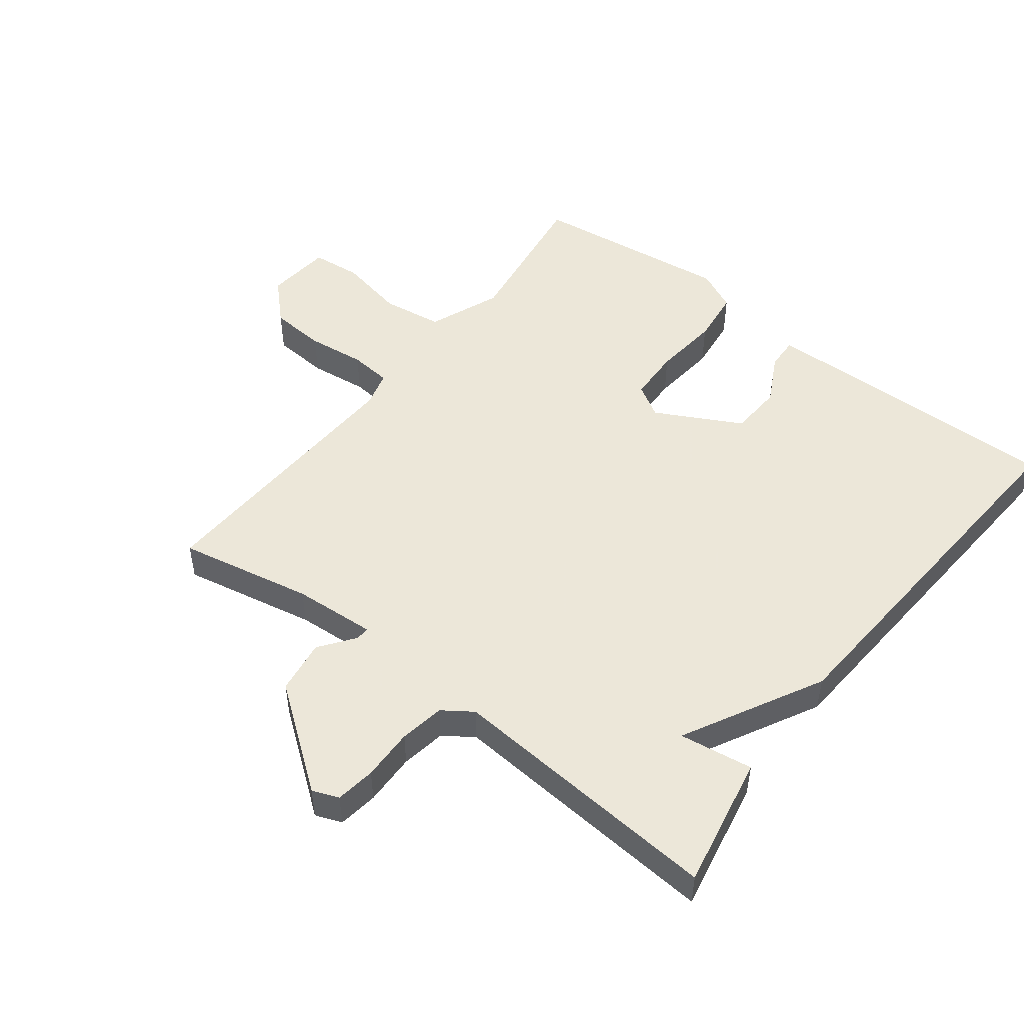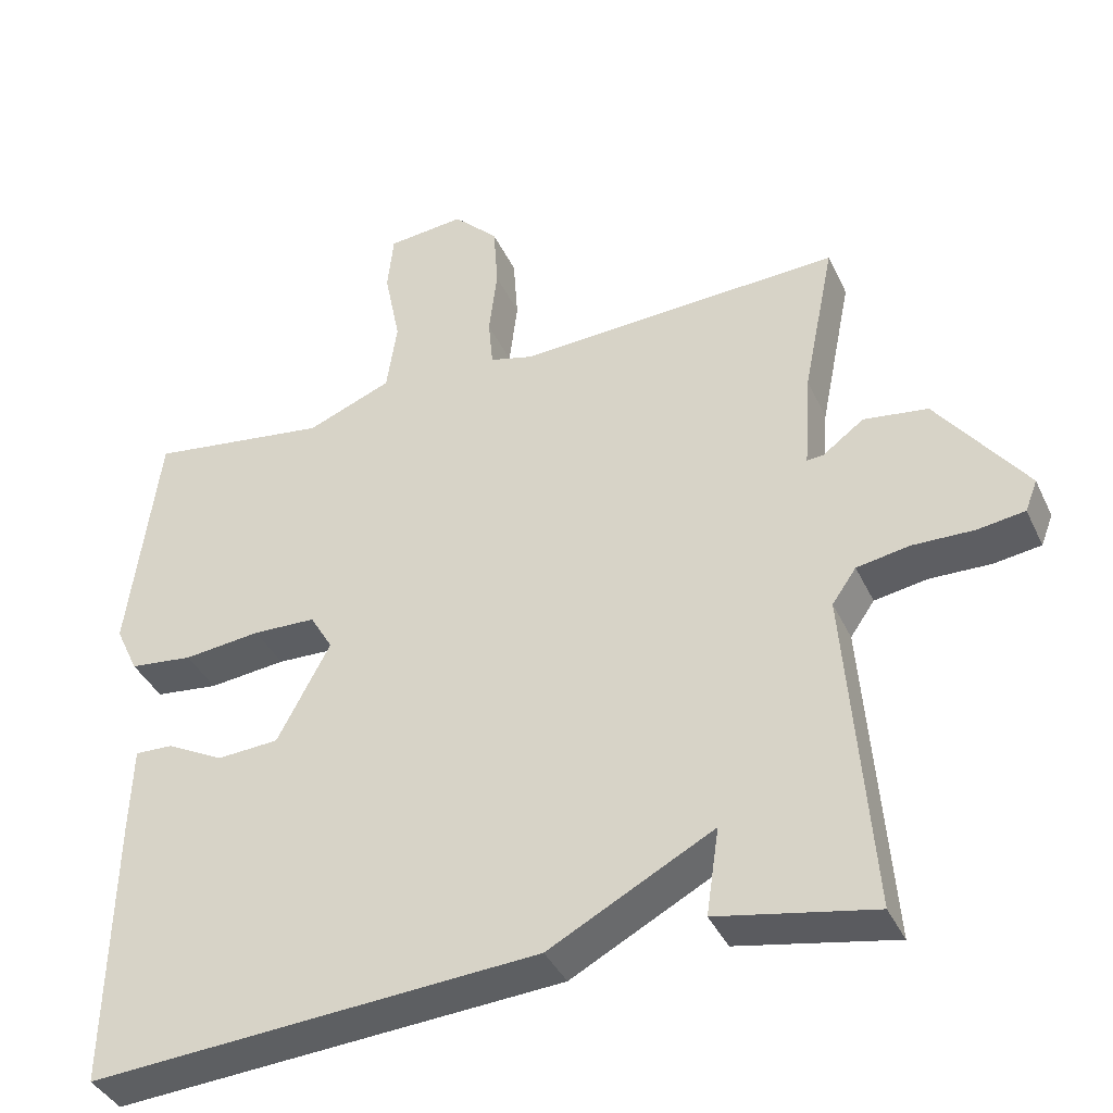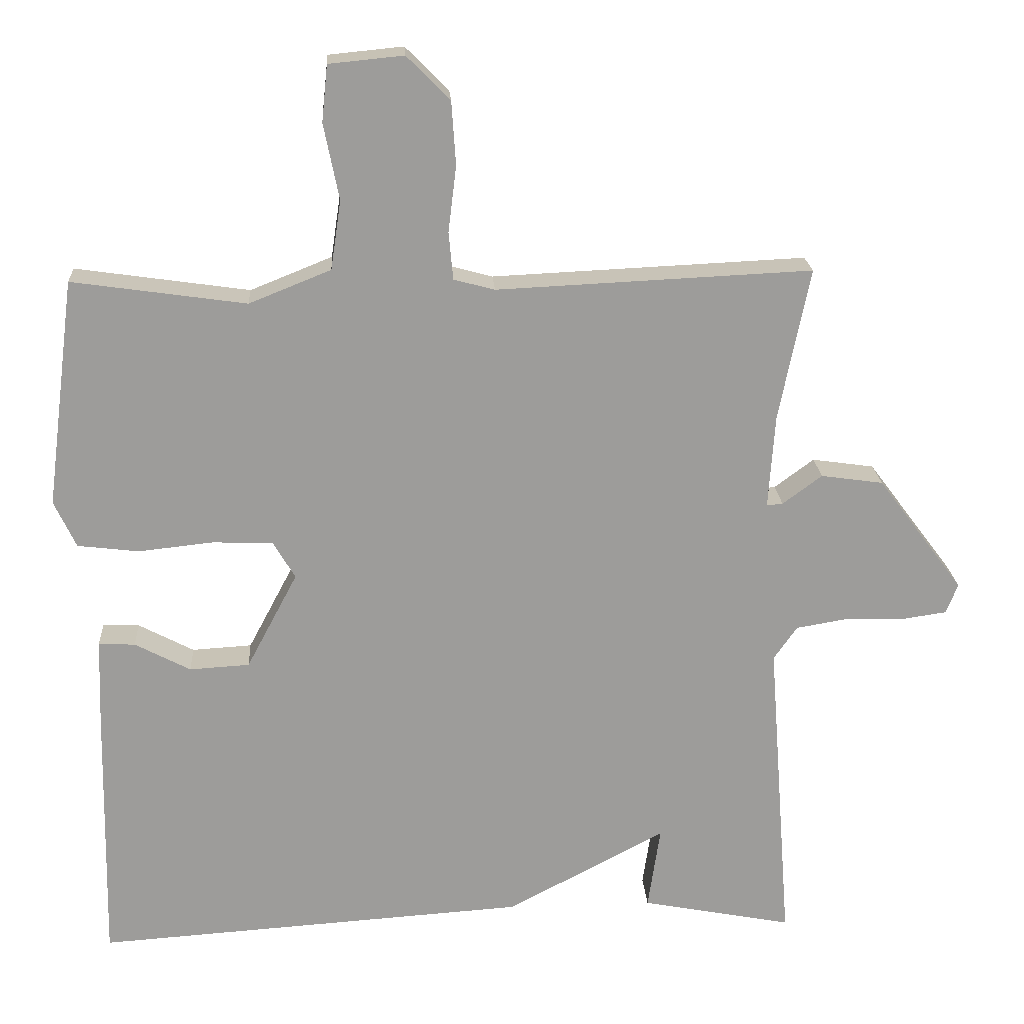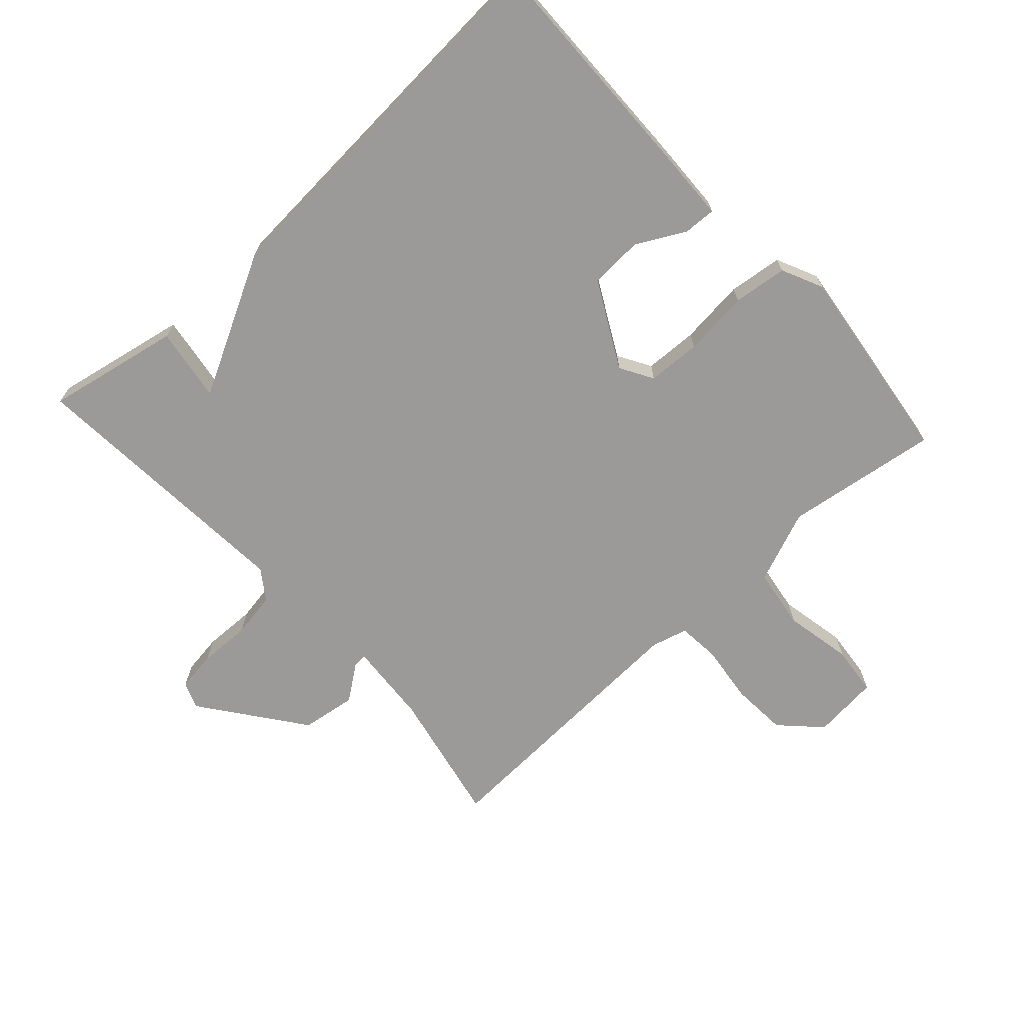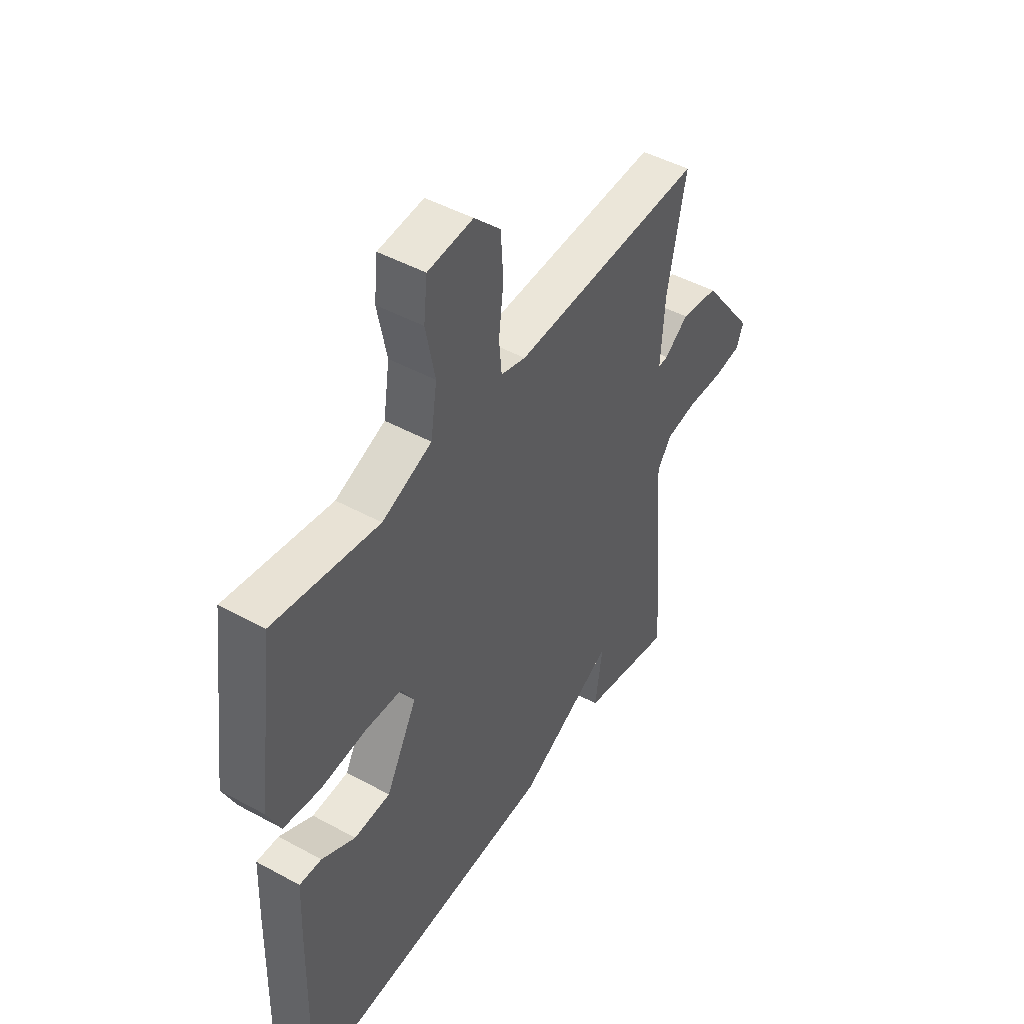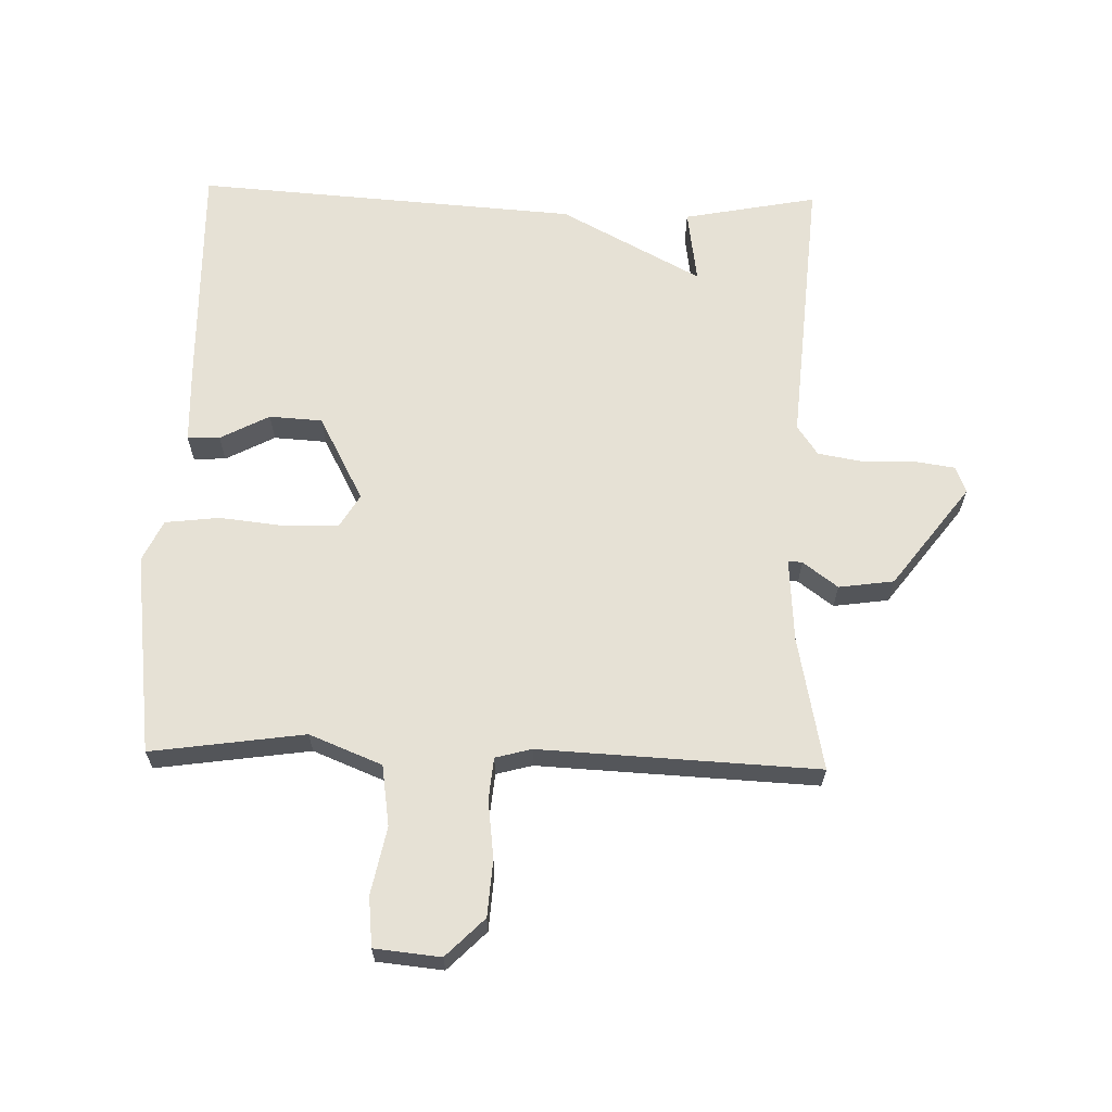
<metadata>
{"format":"obj","ext":"obj","renderer":"f3d","projection":"perspective","resolution":1024,"background":"white","views":[{"elev":50.2,"azim":127.7,"up":"+Y"},{"elev":-38.9,"azim":23.2,"up":"+Z"},{"elev":20.1,"azim":-3.4,"up":"+Z"},{"elev":-69.4,"azim":-137.7,"up":"+Y"},{"elev":46.4,"azim":-58.0,"up":"+Z"},{"elev":64.5,"azim":1.6,"up":"+Y"}]}
</metadata>
<code>
v -0.5 0.07 0.5
v -0.262 0.07 0.466
v -0.15 0.07 0.511
v -0.136 0.07 0.605
v -0.157 0.07 0.709
v -0.149 0.07 0.786
v -0.047 0.07 0.796
v 0.012 0.07 0.737
v 0.018 0.07 0.65
v 0.007 0.07 0.56
v 0.013 0.07 0.495
v 0.069 0.07 0.48
v 0.5 0.07 0.5
v 0.458 0.07 0.292
v 0.449 0.07 0.163
v 0.471 0.07 0.165
v 0.525 0.07 0.205
v 0.61 0.07 0.193
v 0.728 0.07 0.036
v 0.712 0.07 -0.005
v 0.65 0.07 -0.014
v 0.569 0.07 -0.012
v 0.499 0.07 -0.024
v 0.467 0.07 -0.07
v 0.5 0.07 -0.5
v 0.293 0.07 -0.46
v 0.31 0.07 -0.345
v 0.093 0.07 -0.46
v -0.5 0.07 -0.5
v -0.493 0.07 -0.141
v -0.489 0.07 -0.024
v -0.439 0.07 -0.026
v -0.363 0.07 -0.066
v -0.281 0.07 -0.061
v -0.211 0.07 0.071
v -0.241 0.07 0.122
v -0.324 0.07 0.125
v -0.426 0.07 0.114
v -0.51 0.07 0.124
v -0.54 0.07 0.188
v -0.5 0 0.5
v -0.262 0 0.466
v -0.15 0 0.511
v -0.136 0 0.605
v -0.157 0 0.709
v -0.149 0 0.786
v -0.047 0 0.796
v 0.012 0 0.737
v 0.018 0 0.65
v 0.007 0 0.56
v 0.013 0 0.495
v 0.069 0 0.48
v 0.5 0 0.5
v 0.458 0 0.292
v 0.449 0 0.163
v 0.471 0 0.165
v 0.525 0 0.205
v 0.61 0 0.193
v 0.728 0 0.036
v 0.712 0 -0.005
v 0.65 0 -0.014
v 0.569 0 -0.012
v 0.499 0 -0.024
v 0.467 0 -0.07
v 0.5 0 -0.5
v 0.293 0 -0.46
v 0.31 0 -0.345
v 0.093 0 -0.46
v -0.5 0 -0.5
v -0.493 0 -0.141
v -0.489 0 -0.024
v -0.439 0 -0.026
v -0.363 0 -0.066
v -0.281 0 -0.061
v -0.211 0 0.071
v -0.241 0 0.122
v -0.324 0 0.125
v -0.426 0 0.114
v -0.51 0 0.124
v -0.54 0 0.188
f 40 1 2
f 39 40 2
f 38 39 2
f 37 38 2
f 36 37 2 3
f 35 36 3
f 31 32 33
f 30 31 33
f 29 30 33
f 28 29 33
f 27 28 33 34
f 24 25 26 27
f 24 27 34 35
f 20 21 22
f 19 20 22
f 18 19 22
f 17 18 22
f 16 17 22
f 15 16 22 23
f 12 13 14
f 11 12 14 15
f 8 9 10
f 7 8 10
f 6 7 10
f 5 6 10
f 4 5 10
f 4 10 11
f 23 24 35
f 15 23 35
f 11 15 35
f 4 11 35
f 3 4 35
f 42 41 80
f 42 80 79
f 42 79 78
f 42 78 77
f 43 42 77 76
f 43 76 75
f 73 72 71
f 73 71 70
f 73 70 69
f 73 69 68
f 74 73 68 67
f 67 66 65 64
f 75 74 67 64
f 62 61 60
f 62 60 59
f 62 59 58
f 62 58 57
f 62 57 56
f 63 62 56 55
f 54 53 52
f 55 54 52 51
f 50 49 48
f 50 48 47
f 50 47 46
f 50 46 45
f 50 45 44
f 51 50 44
f 75 64 63
f 75 63 55
f 75 55 51
f 75 51 44
f 75 44 43
f 1 41 42 2
f 2 42 43 3
f 3 43 44 4
f 4 44 45 5
f 5 45 46 6
f 6 46 47 7
f 7 47 48 8
f 8 48 49 9
f 9 49 50 10
f 10 50 51 11
f 11 51 52 12
f 12 52 53 13
f 13 53 54 14
f 14 54 55 15
f 15 55 56 16
f 16 56 57 17
f 17 57 58 18
f 18 58 59 19
f 19 59 60 20
f 20 60 61 21
f 21 61 62 22
f 22 62 63 23
f 23 63 64 24
f 24 64 65 25
f 25 65 66 26
f 26 66 67 27
f 27 67 68 28
f 28 68 69 29
f 29 69 70 30
f 30 70 71 31
f 31 71 72 32
f 32 72 73 33
f 33 73 74 34
f 34 74 75 35
f 35 75 76 36
f 36 76 77 37
f 37 77 78 38
f 38 78 79 39
f 39 79 80 40
f 40 80 41 1

</code>
